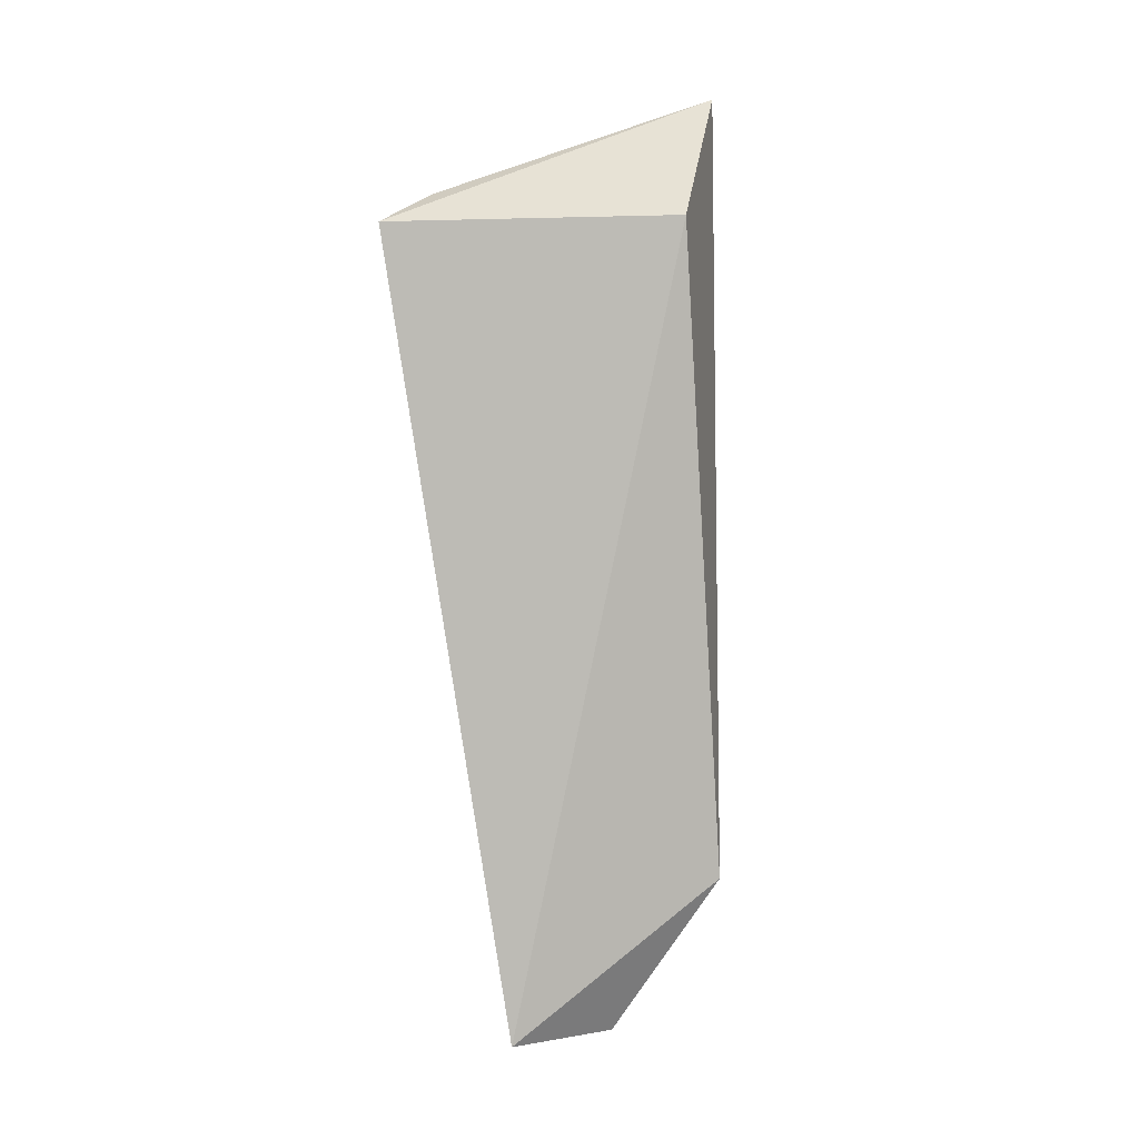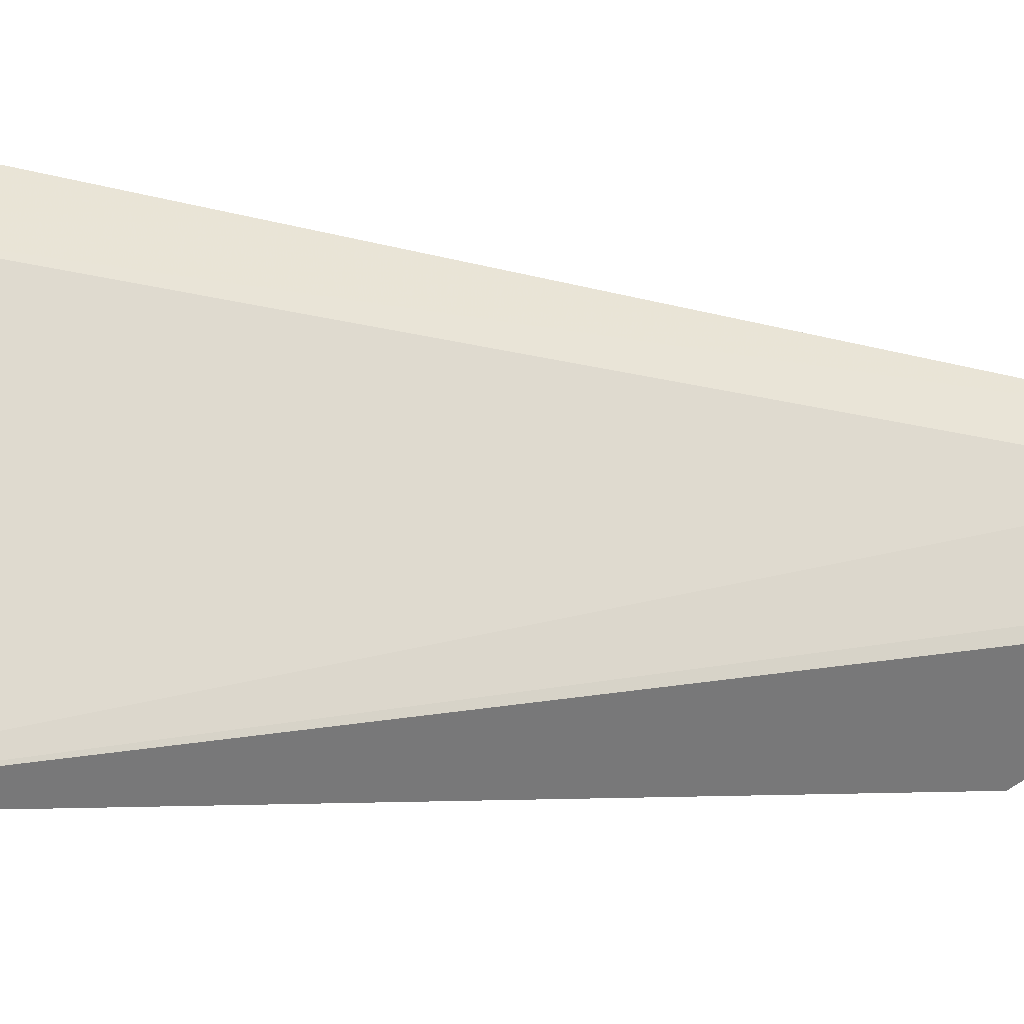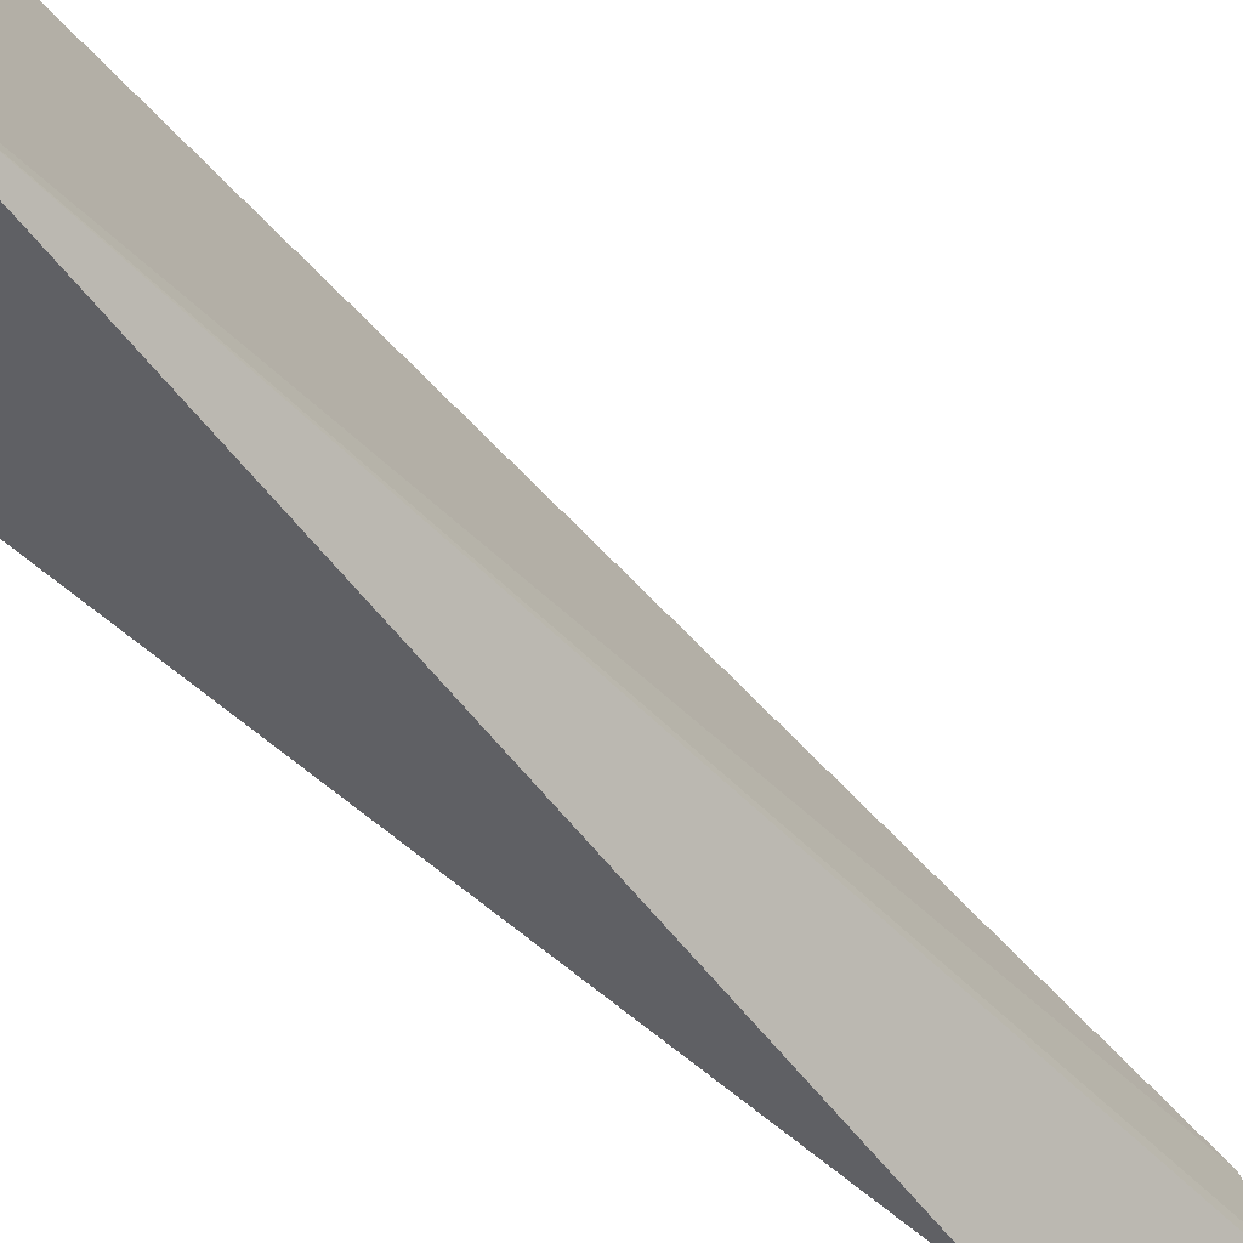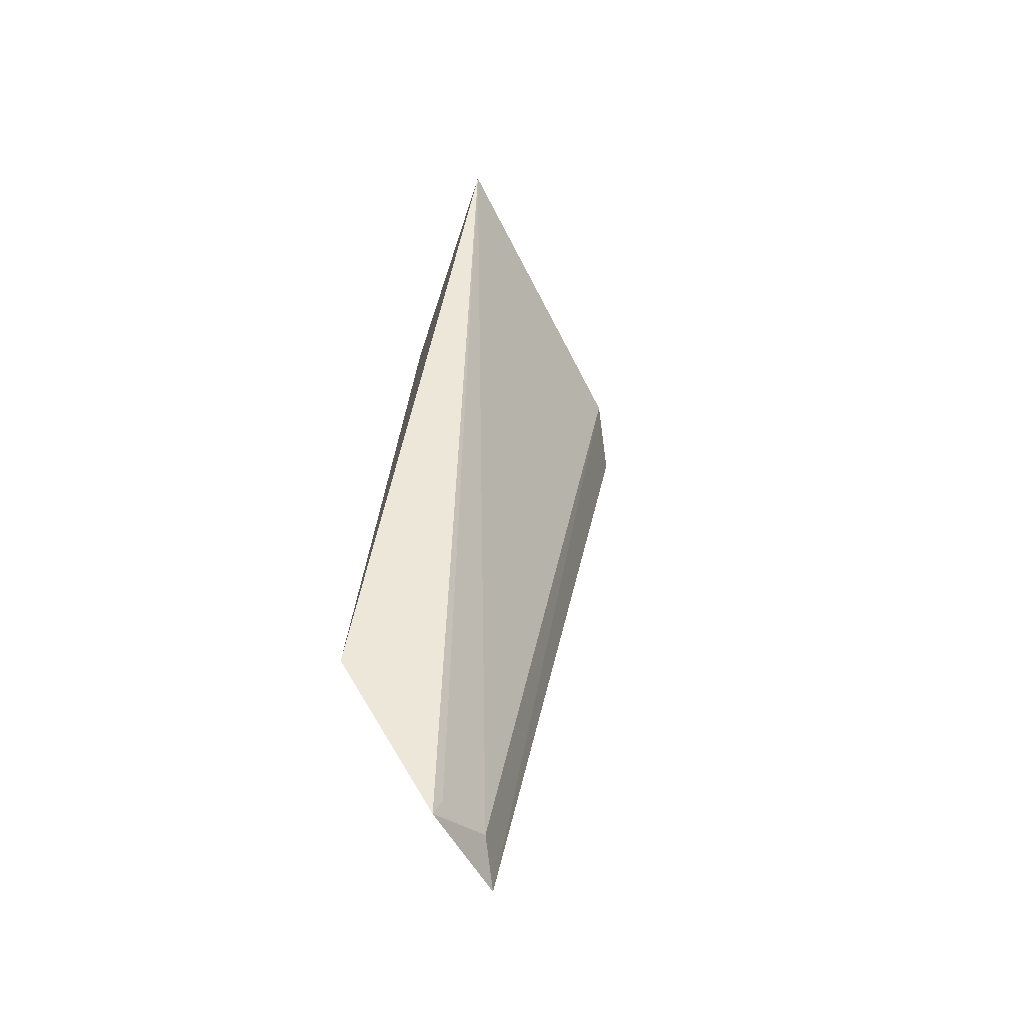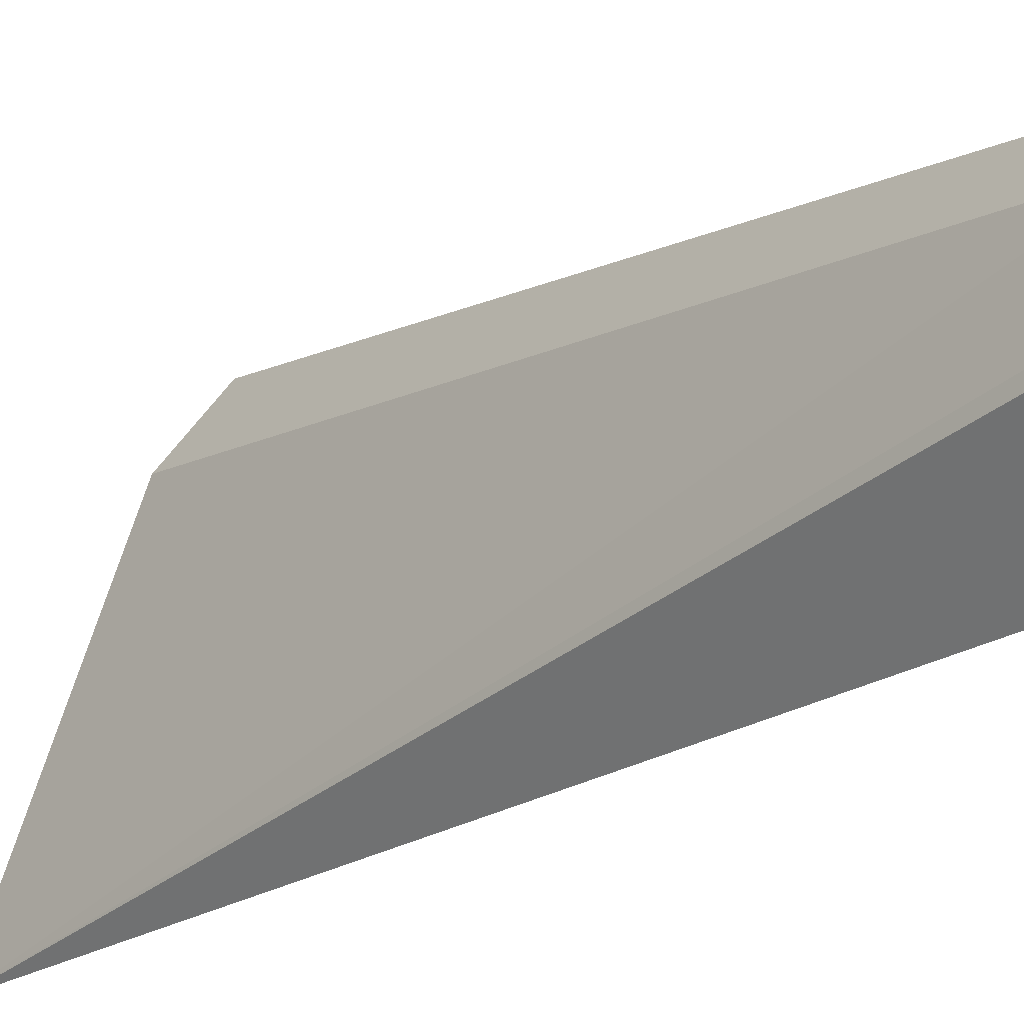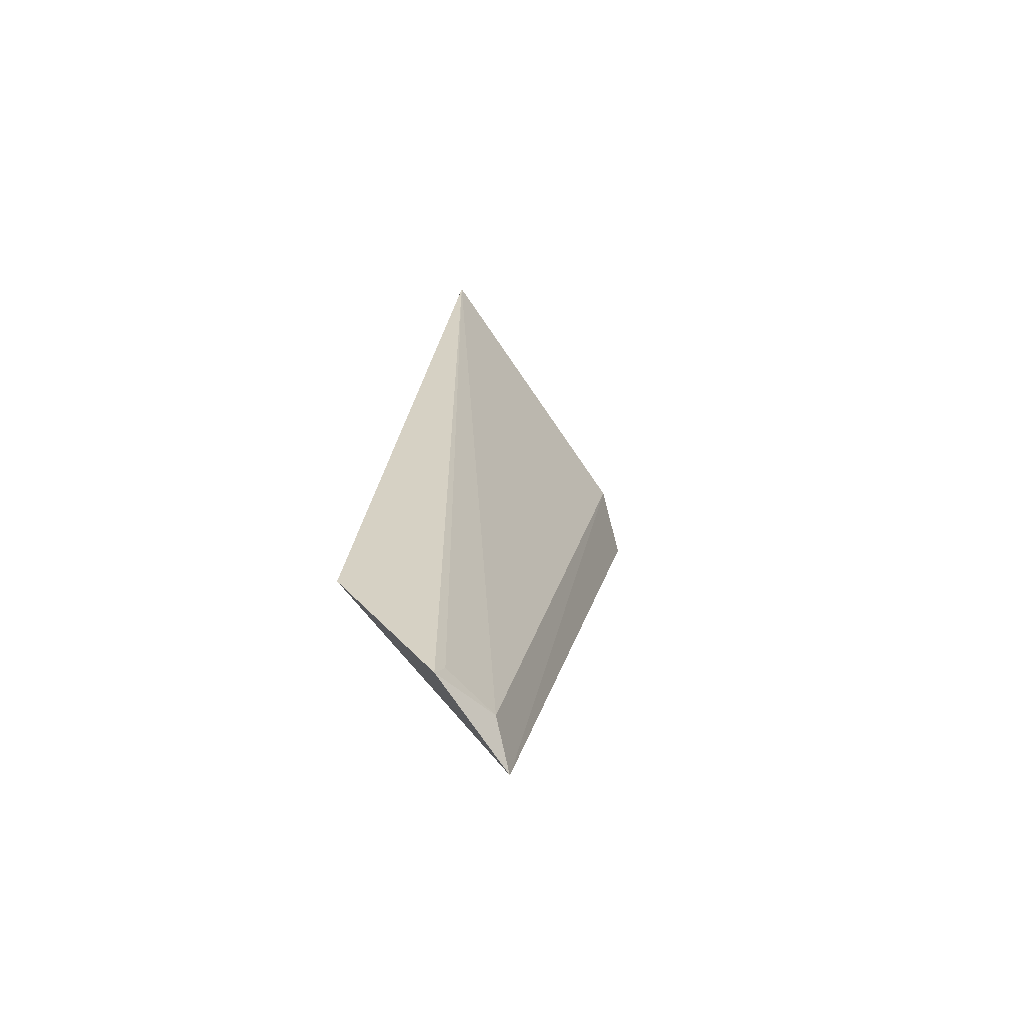
<metadata>
{"format":"obj","ext":"obj","renderer":"f3d","projection":"perspective","resolution":1024,"background":"white","views":[{"elev":11.6,"azim":73.3,"up":"+Y"},{"elev":-12.7,"azim":-100.0,"up":"+Z"},{"elev":-61.3,"azim":-127.5,"up":"+Z"},{"elev":-58.5,"azim":-137.7,"up":"+Y"},{"elev":-18.7,"azim":-30.0,"up":"+Z"},{"elev":-78.0,"azim":-131.2,"up":"+Y"}]}
</metadata>
<code>
v 0.8056 0.8581 -0.2239
v 0.8205 0.744 -0.2377
v 0.8158 0.859 -0.264
v 0.7892 0.875 -0.2776
v 0.7996 0.8616 -0.2328
v 0.8212 0.766 -0.2683
v 0.8166 0.7475 -0.2435
v 0.8162 0.7426 -0.2539
v 0.8157 0.7459 -0.2527
f 1 2 3
f 1 3 4
f 5 2 1
f 5 1 4
f 6 3 2
f 6 4 3
f 7 5 4
f 7 2 5
f 8 6 2
f 8 2 7
f 8 4 6
f 9 8 7
f 9 7 4
f 9 4 8

</code>
